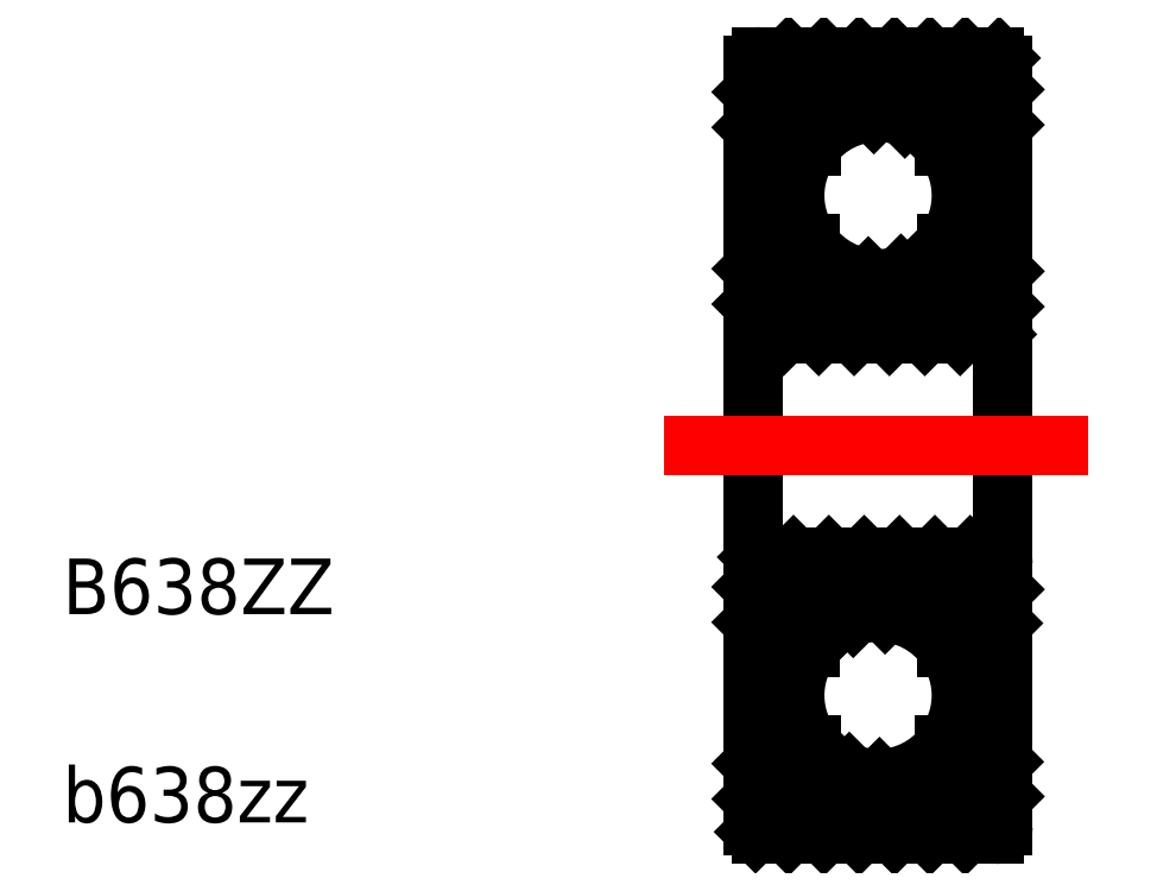
<metadata>
{"format":"dxf","ext":"dxf","renderer":"ezdxf+matplotlib","layout":"modelspace","background":"white","min_lineweight":24,"dpi":150}
</metadata>
<code>
0
SECTION
2
ENTITIES
0
TEXT
8
0
10
26.08
20
30.13
30
0
40
2
1
B638ZZ
0
TEXT
8
0
10
26.08
20
22.63
30
0
40
2
1
b638zz
0
POINT
8
VIS
10
57.58
20
42.8
30
0
210
1
220
0
230
0
0
POINT
8
VIS
10
57.58
20
42.8
30
0
210
1
220
0
230
0
0
POINT
8
VIS
10
57.81
20
42.8
30
0
210
1
220
0
230
0
0
POINT
8
VIS
10
59.33
20
41.04
30
1.403
210
1
220
0
230
0
0
POINT
8
VIS
10
59.33
20
40.6
30
-0.5007
210
1
220
0
230
0
0
POINT
8
VIS
10
59.33
20
41.82
30
-2.027
210
1
220
0
230
0
0
POINT
8
VIS
10
59.33
20
43.77
30
-2.027
210
1
220
0
230
0
0
POINT
8
VIS
10
59.33
20
44.99
30
-0.5007
210
1
220
0
230
0
0
POINT
8
VIS
10
59.33
20
44.56
30
1.403
210
1
220
0
230
0
0
POINT
8
VIS
10
57.81
20
42.8
30
0
210
-1
220
0
230
0
0
POINT
8
VIS
10
59.33
20
41.04
30
1.403
210
-1
220
0
230
1e-16
0
POINT
8
VIS
10
59.33
20
40.6
30
-0.5007
210
-1
220
0
230
1e-16
0
POINT
8
VIS
10
59.33
20
41.82
30
-2.027
210
-1
220
0
230
1e-16
0
POINT
8
VIS
10
59.33
20
43.77
30
-2.027
210
-1
220
0
230
1e-16
0
POINT
8
VIS
10
59.33
20
44.99
30
-0.5007
210
-1
220
0
230
1e-16
0
POINT
8
VIS
10
59.33
20
44.56
30
1.403
210
-1
220
0
230
1e-16
0
POINT
8
VIS
10
55.41
20
44.88
30
0
210
1
220
0
230
0
0
POINT
8
VIS
10
55.41
20
44.88
30
0
210
1
220
0
230
0
0
POINT
8
VIS
10
55.41
20
44.88
30
0
210
1
220
0
230
0
0
POINT
8
VIS
10
57.91
20
43.38
30
-2.598
210
1
220
0
230
0
0
POINT
8
VIS
10
57.91
20
43.38
30
2.598
210
1
220
0
230
0
0
POINT
8
VIS
10
60.41
20
44.88
30
0
210
1
220
0
230
0
0
POINT
8
VIS
10
57.91
20
43.38
30
2.598
210
-1
220
0
230
0
0
POINT
8
VIS
10
57.91
20
43.38
30
-2.598
210
-1
220
0
230
0
0
POINT
8
VIS
10
60.41
20
44.88
30
0
210
-1
220
0
230
0
0
POINT
8
VIS
10
57.91
20
46.38
30
-2.598
210
1
220
0
230
0
0
POINT
8
VIS
10
57.91
20
46.38
30
2.598
210
1
220
0
230
0
0
POINT
8
VIS
10
57.91
20
46.38
30
2.598
210
-1
220
0
230
0
0
POINT
8
VIS
10
57.91
20
46.38
30
-2.598
210
-1
220
0
230
0
0
POINT
8
VIS
10
59.87
20
41.25
30
2.828
210
1
220
0
230
0
0
POINT
8
VIS
10
59.87
20
41.25
30
-2.828
210
1
220
0
230
0
0
POINT
8
VIS
10
59.87
20
41.25
30
2.828
210
-1
220
0
230
1e-16
0
POINT
8
VIS
10
59.87
20
41.25
30
-2.828
210
-1
220
0
230
1e-16
0
POINT
8
VIS
10
57.87
20
44.08
30
0
210
1
220
0
230
0
0
POINT
8
VIS
10
57.87
20
44.08
30
0
210
1
220
0
230
0
0
POINT
8
VIS
10
59.87
20
46.91
30
-2.828
210
1
220
0
230
0
0
POINT
8
VIS
10
59.87
20
46.91
30
2.828
210
1
220
0
230
0
0
POINT
8
VIS
10
59.87
20
46.91
30
-2.828
210
-1
220
0
230
1e-16
0
POINT
8
VIS
10
59.87
20
46.91
30
2.828
210
-1
220
0
230
1e-16
0
POINT
8
VIS
10
69.89
20
43.89
30
0
210
1
220
0
230
0
0
POINT
8
VIS
10
69.89
20
43.89
30
0
210
1
220
0
230
0
0
POINT
8
VIS
10
74.2
20
50.78
30
0
210
1
220
0
230
0
0
POINT
8
VIS
10
74.2
20
50.78
30
0
210
1
220
0
230
0
0
POINT
8
VIS
10
66.93
20
56.8
30
0
210
1
220
0
230
0
0
POINT
8
VIS
10
66.93
20
56.8
30
0
210
1
220
0
230
0
0
POINT
8
VIS
10
86.99
20
38.17
30
0
210
1
220
0
230
0
0
POINT
8
VIS
10
86.99
20
38.17
30
0
210
1
220
0
230
0
0
POINT
8
VIS
10
90.49
20
35.13
30
-6.307
210
1
220
0
230
0
0
POINT
8
VIS
10
90.49
20
41.21
30
-6.307
210
1
220
0
230
0
0
POINT
8
VIS
10
90.49
20
35.13
30
-6.307
210
-1
220
0
230
1e-16
0
POINT
8
VIS
10
90.49
20
41.21
30
-6.307
210
-1
220
0
230
1e-16
0
POINT
8
VIS
10
83.91
20
64.4
30
0
210
1
220
0
230
0
0
POINT
8
VIS
10
83.91
20
64.4
30
0
210
1
220
0
230
0
0
POINT
8
VIS
10
72.66
20
60.46
30
-8.109
210
1
220
0
230
0
0
POINT
8
VIS
10
72.66
20
68.27
30
-8.109
210
1
220
0
230
0
0
POINT
8
VIS
10
72.66
20
60.46
30
-8.109
210
-1
220
0
230
1e-16
0
POINT
8
VIS
10
72.66
20
68.27
30
-8.109
210
-1
220
0
230
1e-16
0
POINT
8
VIS
10
68.16
20
64.36
30
0
210
1
220
0
230
0
0
POINT
8
VIS
10
68.16
20
64.36
30
0
210
1
220
0
230
0
0
INSERT
8
VIS
2
*X5
10
50.94
20
36.2
30
0
0
INSERT
8
VIS
2
*X4
10
50.94
20
36.2
30
0
0
INSERT
8
VIS
2
*X3
10
50.94
20
36.2
30
0
0
INSERT
8
VIS
2
*X2
10
50.94
20
36.2
30
0
0
LINE
8
VIS
10
59.64
20
50.2
30
0
11
51.24
21
50.2
31
0
0
ARC
8
VIS
10
55.44
20
45.2
30
0
40
3
50
214.9
51
325.1
0
ARC
8
VIS
10
55.44
20
27.2
30
0
40
3
50
34.87
51
145.1
0
LINE
8
VIS
10
51.24
20
40.2
30
0
11
59.64
21
40.2
31
0
0
LINE
8
VIS
10
51.24
20
32.2
30
0
11
59.64
21
32.2
31
0
0
ARC
8
VIS
10
55.44
20
45.2
30
0
40
3
50
36.87
51
143.1
0
ARC
8
VIS
10
55.44
20
27.2
30
0
40
3
50
216.9
51
323.1
0
LINE
8
VIS
10
59.64
20
22.2
30
0
11
51.24
21
22.2
31
0
0
LINE
8
VIS
10
50.94
20
31.9
30
0
11
50.94
21
29.8
31
0
0
LINE
8
VIS
10
50.94
20
29.8
30
0
11
51.54
21
29.8
31
0
0
LINE
8
VIS
10
51.54
20
29.8
30
0
11
51.54
21
28.91
31
0
0
LINE
8
VIS
10
52.98
20
28.91
30
0
11
51.54
21
28.91
31
0
0
LINE
8
VIS
10
50.94
20
22.5
30
0
11
50.94
21
24.81
31
0
0
ARC
8
VIS
10
51.24
20
22.5
30
0
40
0.3
50
180
51
270
0
LINE
8
VIS
10
50.94
20
24.81
30
0
11
51.54
21
24.81
31
0
0
LINE
8
VIS
10
51.54
20
24.81
30
0
11
51.54
21
25.4
31
0
0
LINE
8
VIS
10
51.54
20
25.4
30
0
11
53.04
21
25.4
31
0
0
LINE
8
VIS
10
50.94
20
24.81
30
0
11
50.94
21
29.8
31
0
0
LINE
8
VIS
10
51.54
20
25.4
30
0
11
51.54
21
28.91
31
0
0
ARC
8
VIS
10
55.44
20
27.2
30
0
40
3
50
145.1
51
216.9
0
LINE
8
VIS
10
51.09
20
24.81
30
0
11
51.09
21
29.8
31
0
0
LINE
8
VIS
10
51.54
20
24.81
30
0
11
51.09
21
29.8
31
0
0
LINE
8
VIS
10
51.09
20
24.81
30
0
11
51.54
21
28.91
31
0
0
LINE
8
VIS
10
50.94
20
49.9
30
0
11
50.94
21
47.59
31
0
0
LINE
8
VIS
10
50.94
20
47.59
30
0
11
50.94
21
42.6
31
0
0
ARC
8
VIS
10
51.24
20
40.5
30
0
40
0.3
50
180
51
270
0
LINE
8
VIS
10
50.94
20
47.59
30
0
11
51.54
21
47.59
31
0
0
LINE
8
VIS
10
51.54
20
47
30
0
11
51.54
21
43.48
31
0
0
LINE
8
VIS
10
50.94
20
42.6
30
0
11
51.54
21
42.6
31
0
0
LINE
8
VIS
10
50.94
20
40.5
30
0
11
50.94
21
42.6
31
0
0
LINE
8
VIS
10
51.54
20
47.59
30
0
11
51.54
21
47
31
0
0
LINE
8
VIS
10
50.94
20
40.5
30
0
11
50.94
21
36.2
31
0
0
LINE
8
VIS
10
51.09
20
47.59
30
0
11
51.09
21
42.6
31
0
0
LINE
8
VIS
10
51.54
20
47.59
30
0
11
51.09
21
42.6
31
0
0
LINE
8
VIS
10
51.09
20
47.59
30
0
11
51.54
21
43.48
31
0
0
LINE
8
VIS
10
51.54
20
42.6
30
0
11
51.54
21
43.48
31
0
0
ARC
8
VIS
10
51.24
20
31.9
30
0
40
0.3
50
90
51
180
0
LINE
8
VIS
10
50.94
20
31.9
30
0
11
50.94
21
36.2
31
0
0
POINT
8
VIS
10
50.94
20
36.2
30
0
210
1
220
0
230
0
0
POINT
8
VIS
10
50.94
20
36.2
30
0
210
1
220
0
230
0
0
LINE
8
VIS
10
52.98
20
43.48
30
0
11
51.54
21
43.48
31
0
0
LINE
8
VIS
10
51.54
20
47
30
0
11
53.04
21
47
31
0
0
ARC
8
VIS
10
55.44
20
45.2
30
0
40
3
50
143.1
51
214.9
0
ARC
8
VIS
10
51.24
20
49.9
30
0
40
0.3
50
90
51
180
0
LINE
8
VIS
10
59.94
20
29.8
30
0
11
59.94
21
31.9
31
0
0
LINE
8
VIS
10
59.34
20
28.91
30
0
11
57.9
21
28.91
31
0
0
LINE
8
VIS
10
59.34
20
29.8
30
0
11
59.94
21
29.8
31
0
0
LINE
8
VIS
10
59.34
20
28.91
30
0
11
59.34
21
29.8
31
0
0
POINT
8
VIS
10
55.44
20
29.16
30
5.611
210
1
220
0
230
0
0
POINT
8
VIS
10
55.44
20
29.16
30
5.611
210
-1
220
0
230
1e-16
0
LINE
8
VIS
10
59.94
20
24.81
30
0
11
59.94
21
22.5
31
0
0
ARC
8
VIS
10
59.64
20
22.5
30
0
40
0.3
50
270
51
0
0
LINE
8
VIS
10
57.84
20
25.4
30
0
11
59.34
21
25.4
31
0
0
LINE
8
VIS
10
59.34
20
24.81
30
0
11
59.94
21
24.81
31
0
0
LINE
8
VIS
10
59.34
20
24.81
30
0
11
59.34
21
25.4
31
0
0
POINT
8
VIS
10
55.44
20
27.42
30
-2.003
210
1
220
0
230
0
0
POINT
8
VIS
10
55.44
20
27.42
30
-2.003
210
-1
220
0
230
1e-16
0
LINE
8
VIS
10
59.94
20
29.8
30
0
11
59.94
21
24.81
31
0
0
LINE
8
VIS
10
59.34
20
28.91
30
0
11
59.34
21
25.4
31
0
0
ARC
8
VIS
10
55.44
20
27.2
30
0
40
3
50
323.1
51
34.87
0
LINE
8
VIS
10
59.79
20
29.8
30
0
11
59.79
21
24.81
31
0
0
LINE
8
VIS
10
59.79
20
24.81
30
0
11
59.34
21
28.91
31
0
0
LINE
8
VIS
10
59.34
20
24.81
30
0
11
59.79
21
29.8
31
0
0
POINT
8
VIS
10
55.44
20
32.29
30
-8.109
210
1
220
0
230
0
0
POINT
8
VIS
10
55.44
20
40.1
30
-8.109
210
1
220
0
230
0
0
POINT
8
VIS
10
55.44
20
32.29
30
-8.109
210
-1
220
0
230
1e-16
0
POINT
8
VIS
10
55.44
20
40.1
30
-8.109
210
-1
220
0
230
1e-16
0
LINE
8
VIS
10
59.94
20
47.59
30
0
11
59.94
21
49.9
31
0
0
LINE
8
VIS
10
59.94
20
42.6
30
0
11
59.94
21
47.59
31
0
0
LINE
8
VIS
10
59.34
20
43.48
30
0
11
57.9
21
43.48
31
0
0
ARC
8
VIS
10
59.64
20
40.5
30
0
40
0.3
50
270
51
0
0
LINE
8
VIS
10
57.84
20
47
30
0
11
59.34
21
47
31
0
0
LINE
8
VIS
10
59.34
20
43.48
30
0
11
59.34
21
47
31
0
0
LINE
8
VIS
10
59.34
20
47.59
30
0
11
59.94
21
47.59
31
0
0
ARC
8
VIS
10
55.44
20
45.2
30
0
40
3
50
325.1
51
36.87
0
LINE
8
VIS
10
59.34
20
42.6
30
0
11
59.94
21
42.6
31
0
0
LINE
8
VIS
10
59.94
20
42.6
30
0
11
59.94
21
40.5
31
0
0
LINE
8
VIS
10
59.34
20
47.59
30
0
11
59.34
21
47
31
0
0
LINE
8
VIS
10
59.94
20
40.5
30
0
11
59.94
21
36.2
31
0
0
LINE
8
VIS
10
59.79
20
42.6
30
0
11
59.79
21
47.59
31
0
0
LINE
8
VIS
10
59.79
20
47.59
30
0
11
59.34
21
43.48
31
0
0
LINE
8
VIS
10
59.34
20
47.59
30
0
11
59.79
21
42.6
31
0
0
LINE
8
VIS
10
59.34
20
43.48
30
0
11
59.34
21
42.6
31
0
0
ARC
8
VIS
10
59.64
20
31.9
30
0
40
0.3
50
0
51
90
0
LINE
8
VIS
10
59.94
20
31.9
30
0
11
59.94
21
36.2
31
0
0
POINT
8
VIS
10
55.44
20
44.97
30
-2.003
210
1
220
0
230
0
0
POINT
8
VIS
10
55.44
20
43.24
30
5.611
210
1
220
0
230
0
0
POINT
8
VIS
10
55.44
20
44.97
30
-2.003
210
-1
220
0
230
1e-16
0
POINT
8
VIS
10
55.44
20
43.24
30
5.611
210
-1
220
0
230
1e-16
0
ARC
8
VIS
10
59.64
20
49.9
30
0
40
0.3
50
0
51
90
0
LINE
8
CENTER
10
47.75
20
36.2
30
0
11
63.02
21
36.2
31
0
0
ENDSEC
0
EOF

</code>
